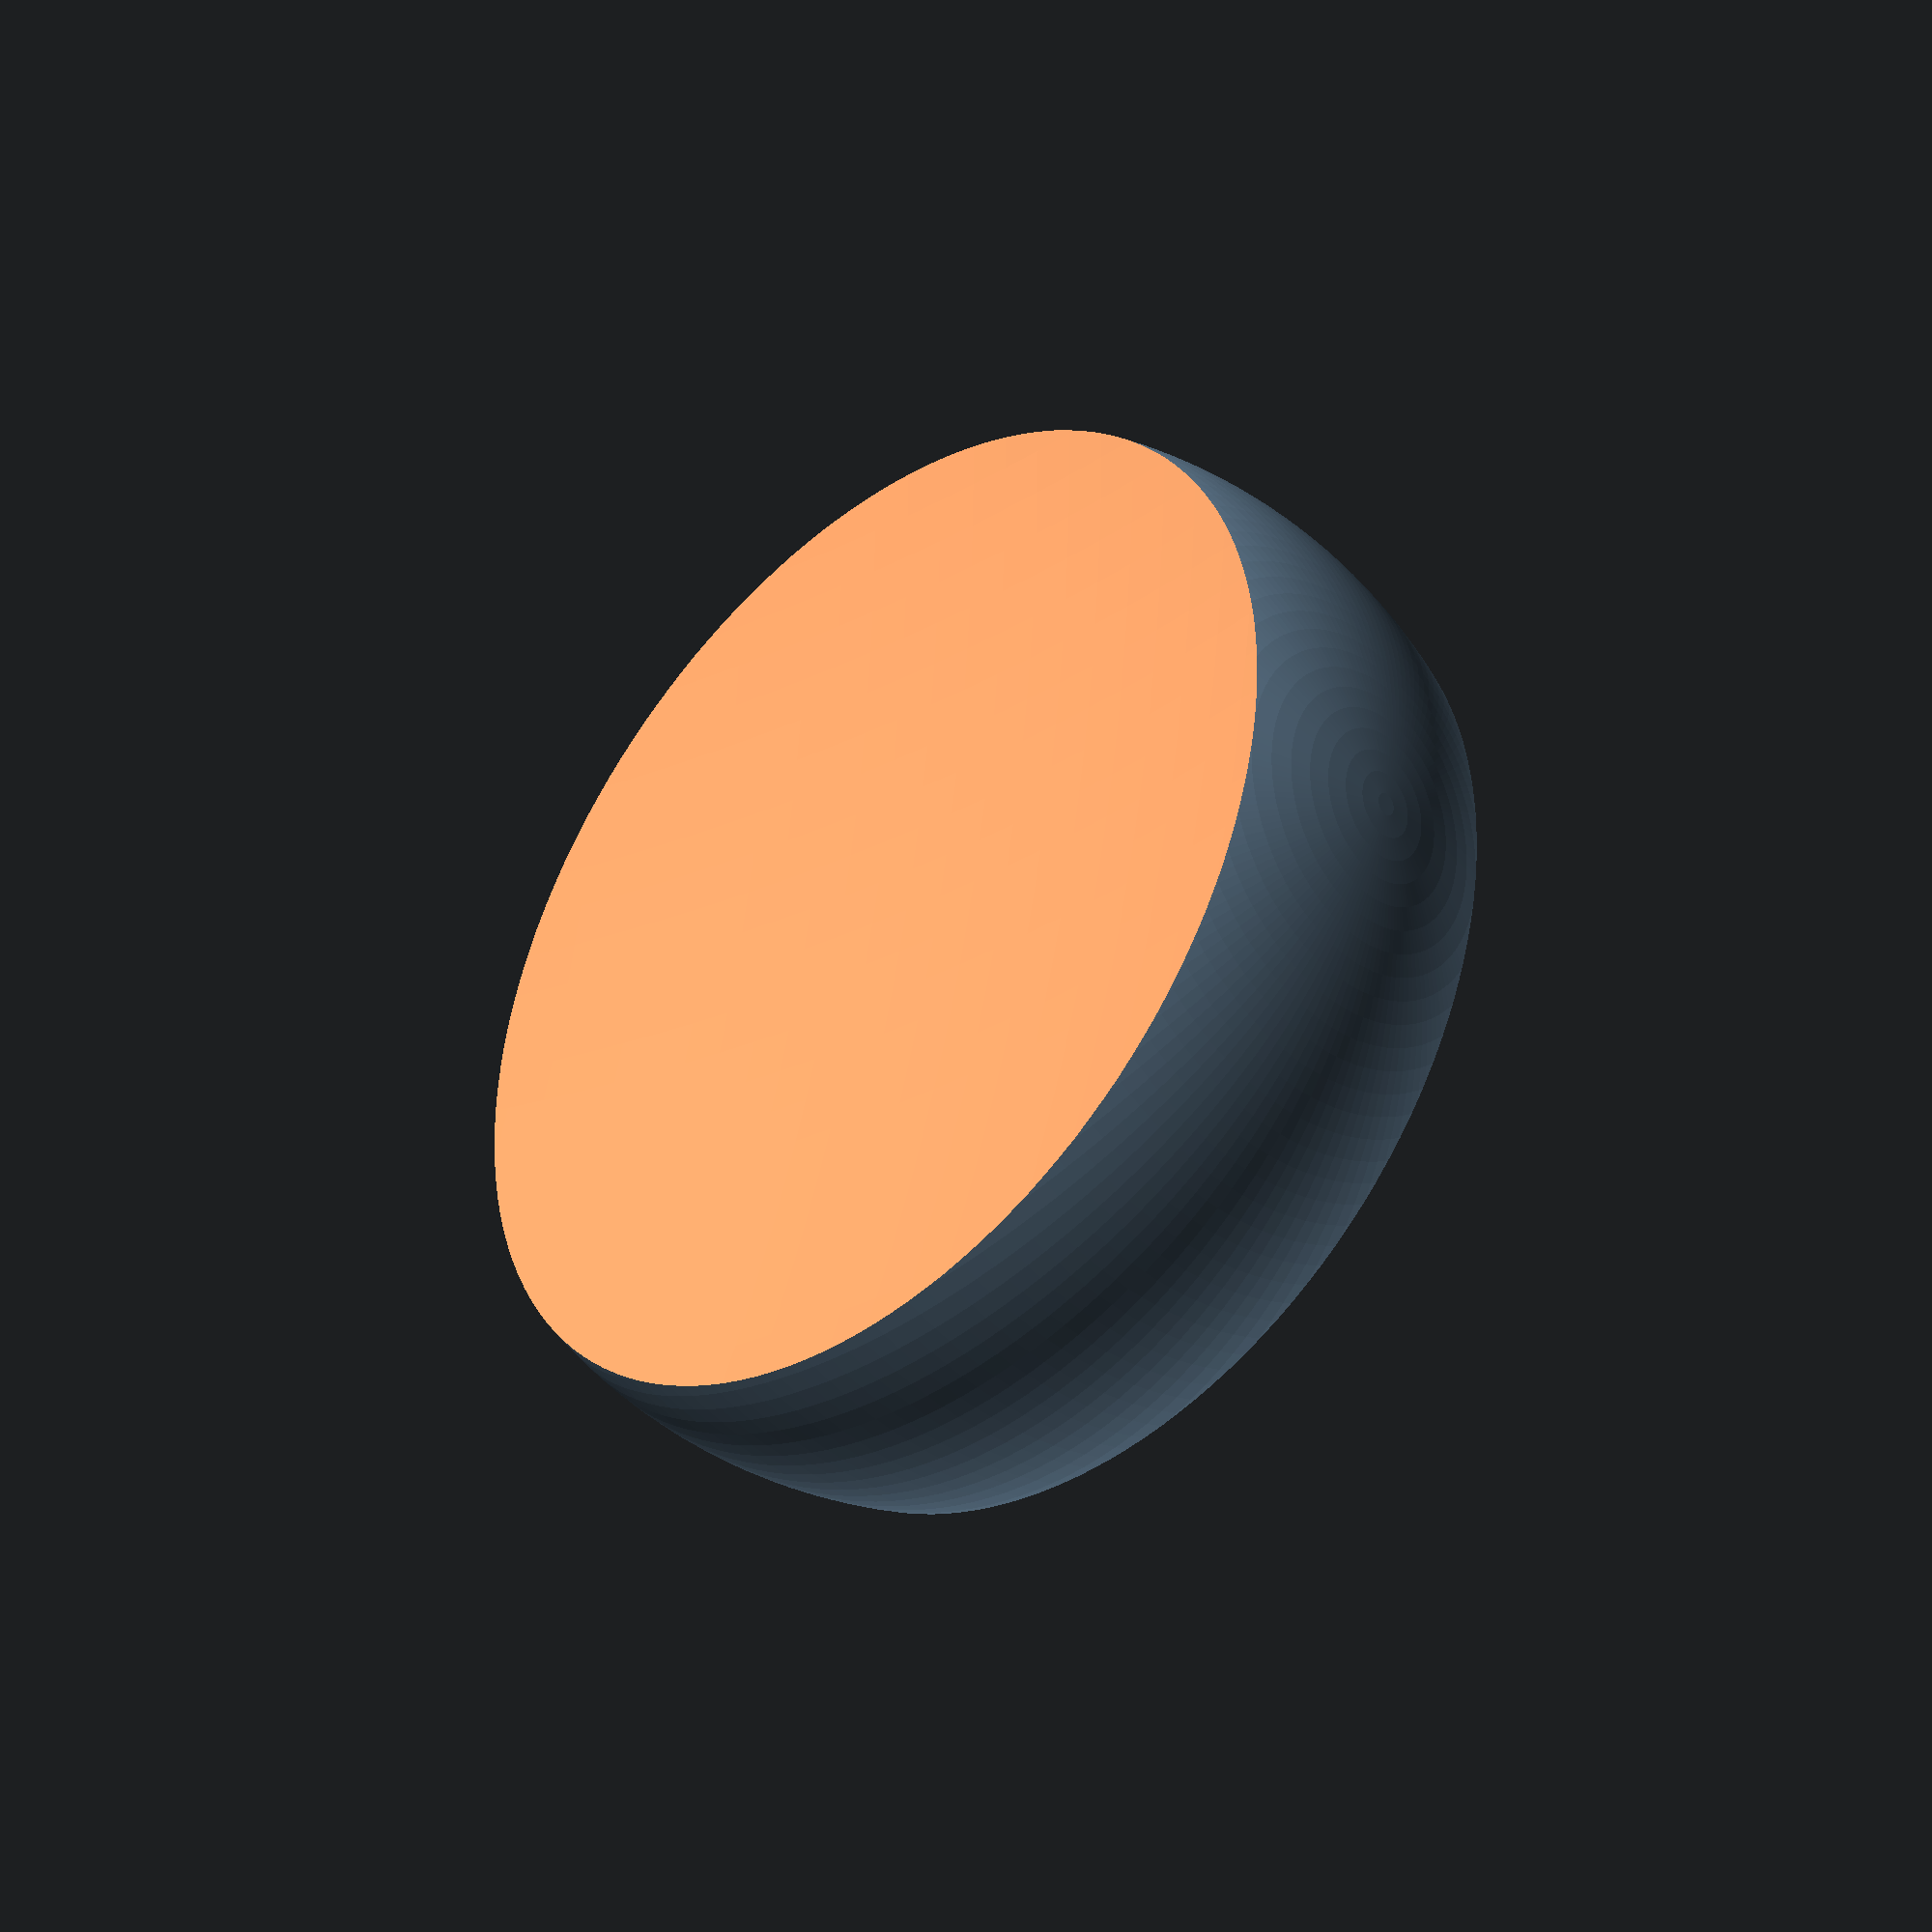
<openscad>
$fa = 1;
$fs = 0.4;
wheel_radius=10;
side_spheres_radius=50;
hub_thickness=4;
difference() {
    sphere(r=wheel_radius);
    translate([0,side_spheres_radius + hub_thickness/2,0])
        sphere(r=side_spheres_radius);
    translate([0,- (side_spheres_radius + hub_thickness/2),0])
        sphere(r=side_spheres_radius);
}
</openscad>
<views>
elev=203.0 azim=280.6 roll=225.4 proj=p view=wireframe
</views>
